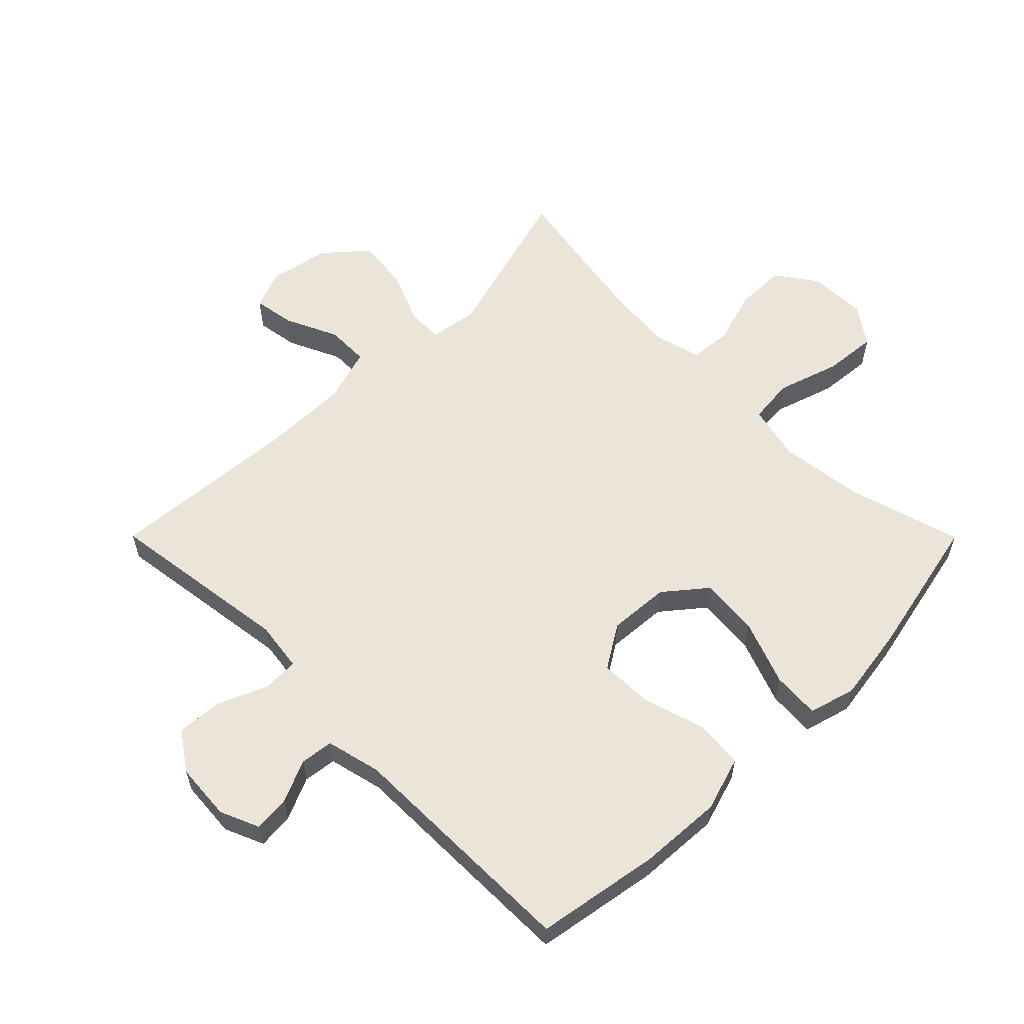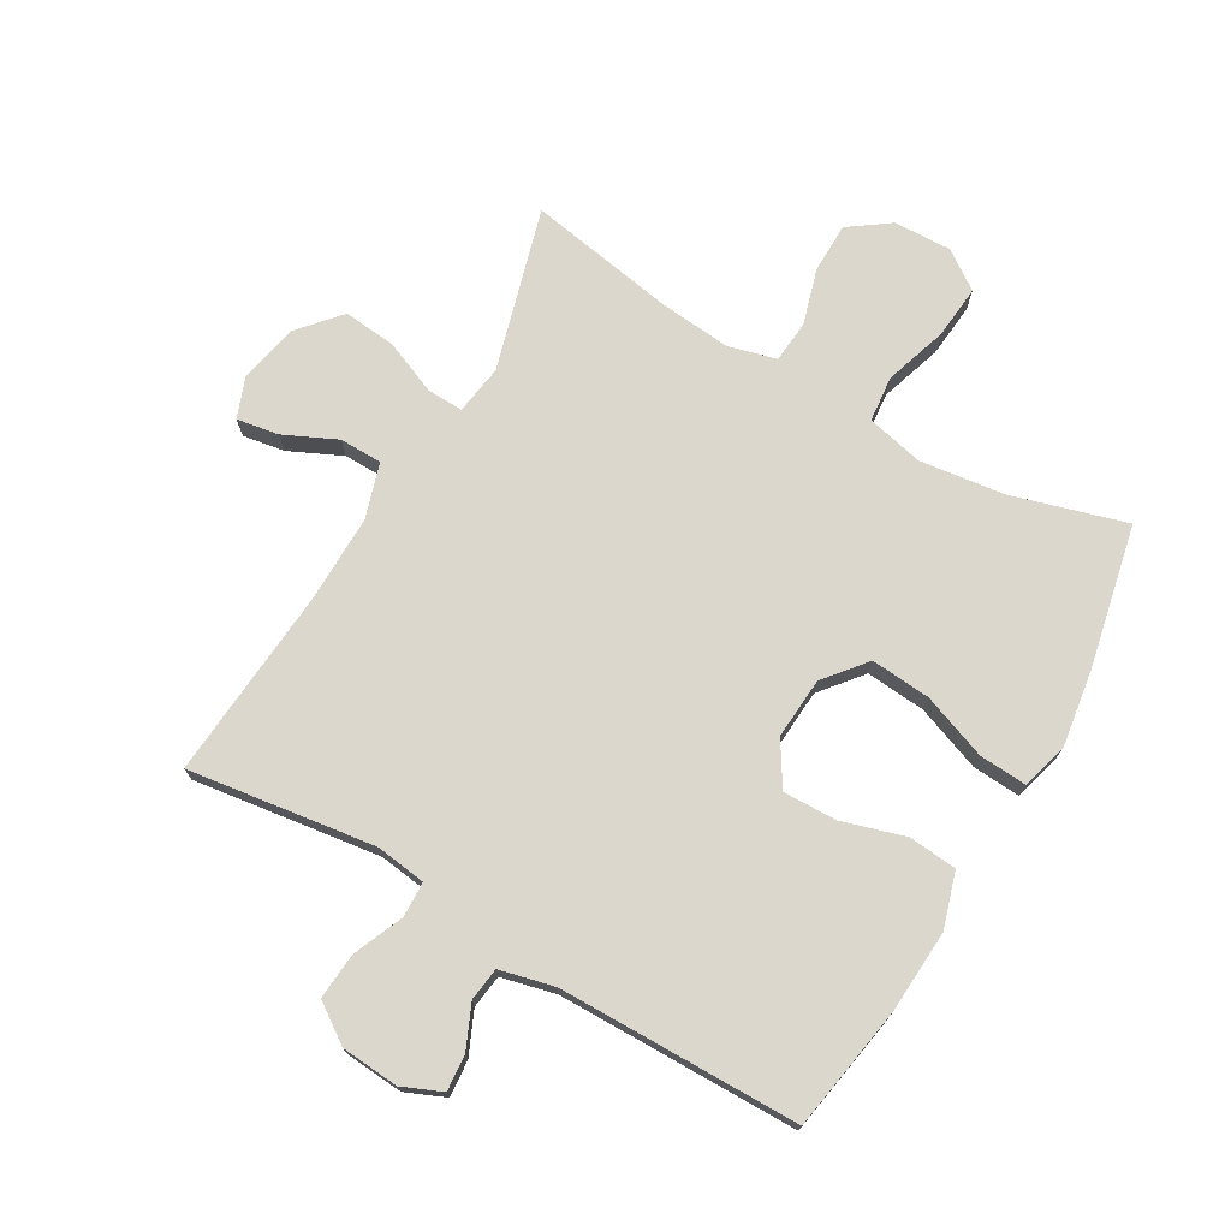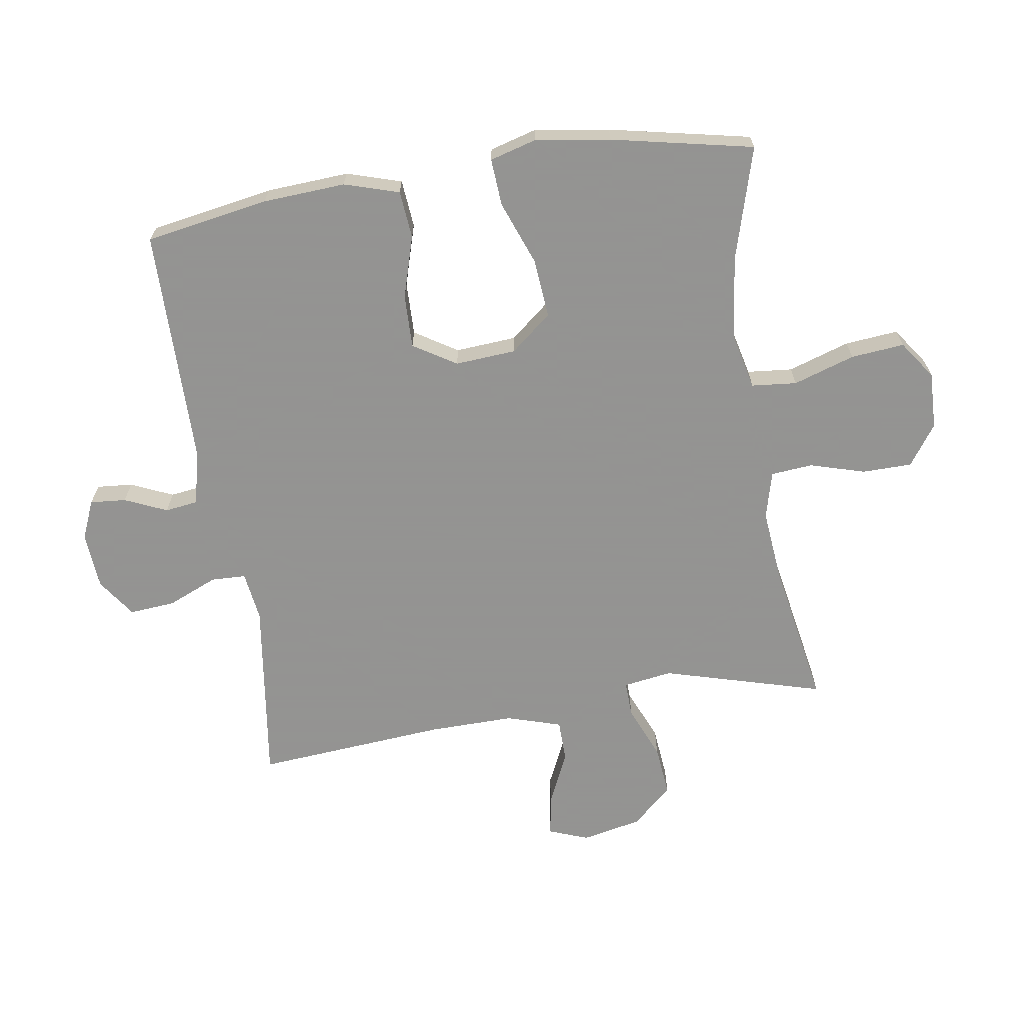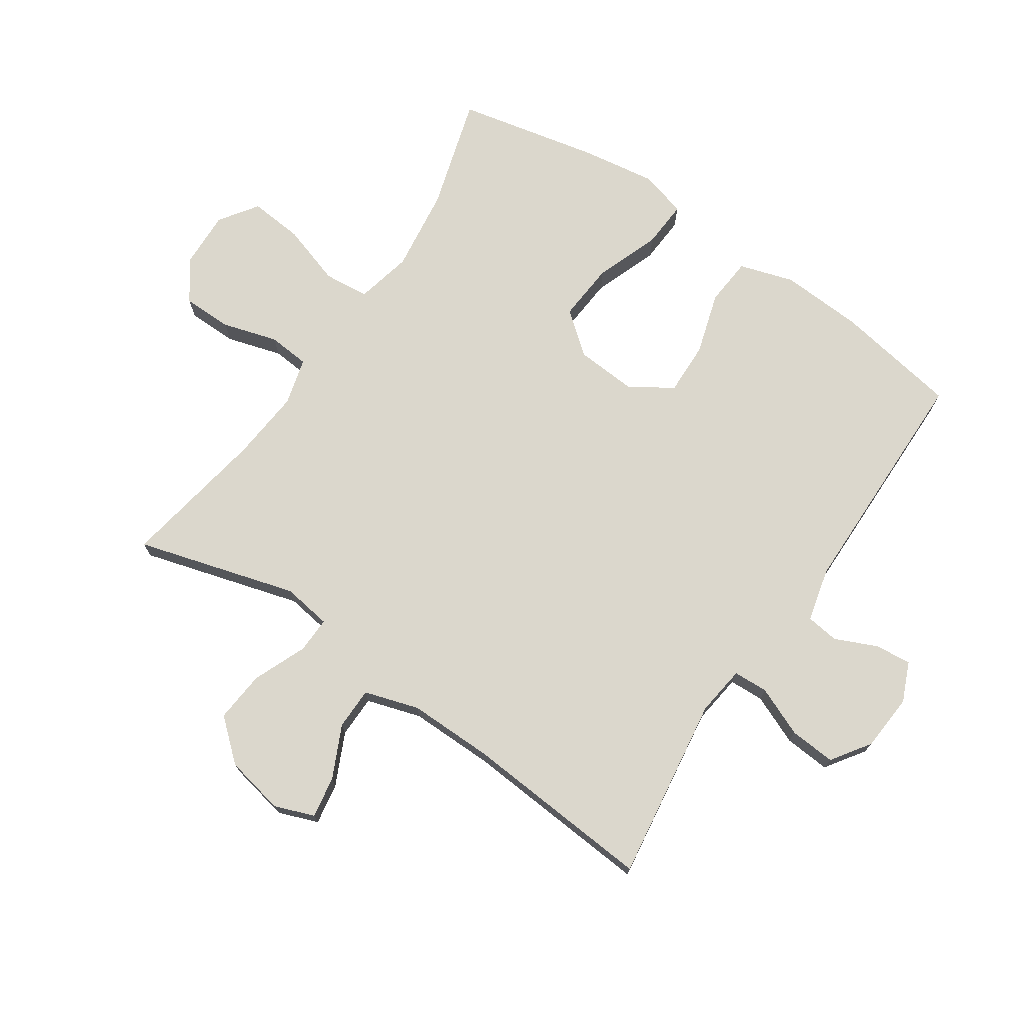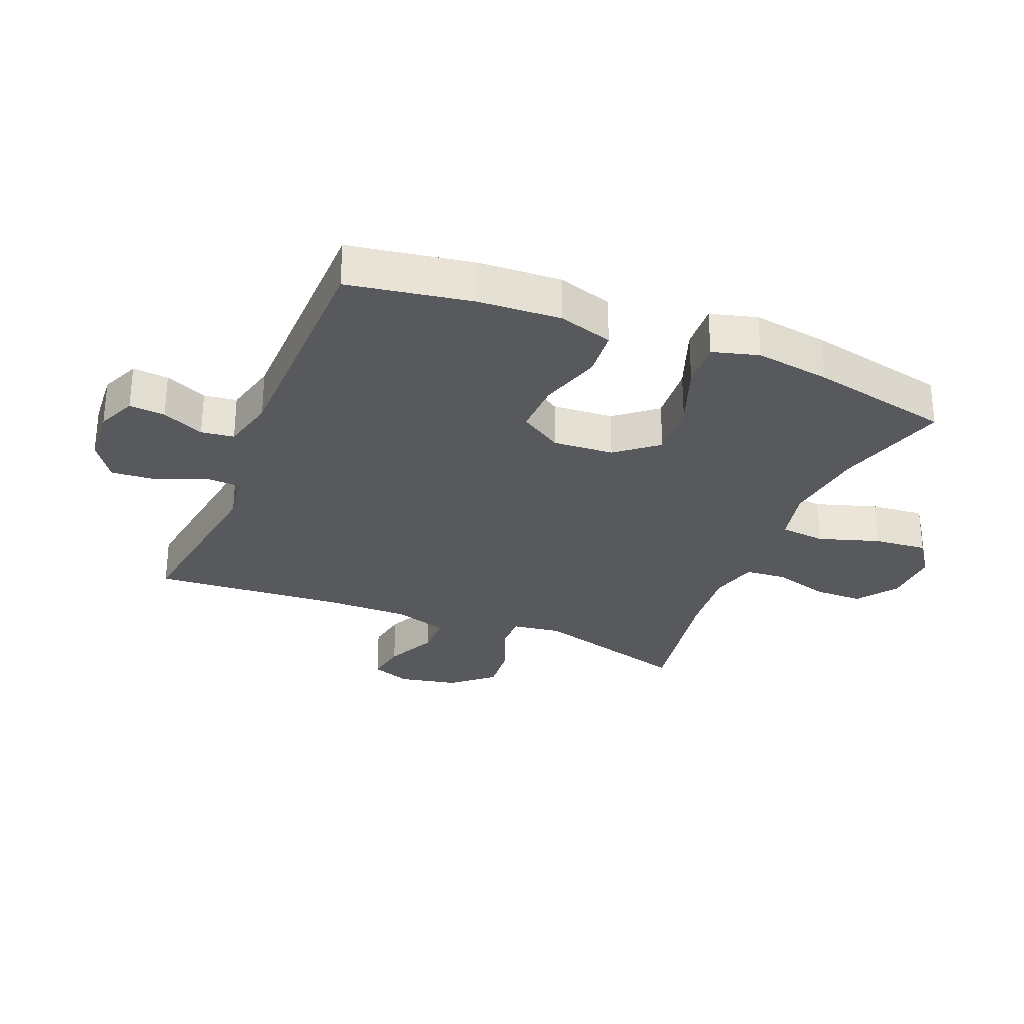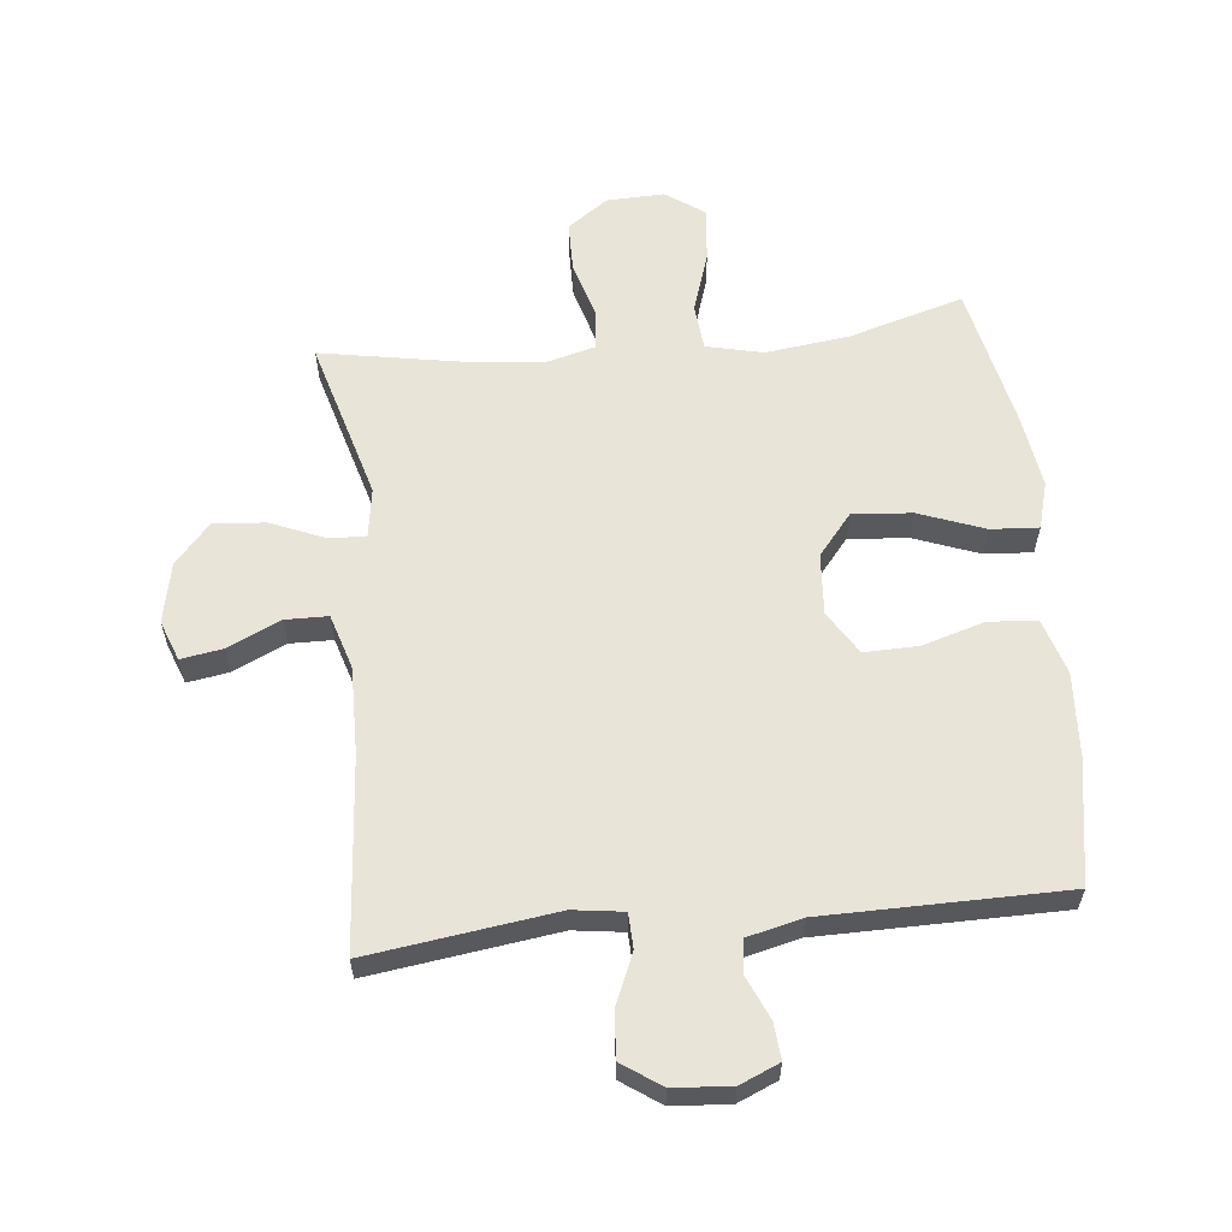
<metadata>
{"format":"obj","ext":"obj","renderer":"f3d","projection":"perspective","resolution":1024,"background":"white","views":[{"elev":58.9,"azim":-134.9,"up":"+Y"},{"elev":73.4,"azim":-150.0,"up":"+Y"},{"elev":-66.9,"azim":-81.1,"up":"+Y"},{"elev":73.3,"azim":123.9,"up":"+Y"},{"elev":-29.2,"azim":-112.4,"up":"+Y"},{"elev":60.0,"azim":174.1,"up":"+Y"}]}
</metadata>
<code>
v 0.5 0.07 0.5
v 0.427 0.07 0.242
v 0.439 0.07 0.163
v 0.497 0.07 0.165
v 0.583 0.07 0.201
v 0.666 0.07 0.209
v 0.723 0.07 0.144
v 0.743 0.07 0.048
v 0.719 0.07 -0.016
v 0.652 0.07 -0.005
v 0.568 0.07 0.034
v 0.5 0.07 0.033
v 0.473 0.07 -0.055
v 0.475 0.07 -0.193
v 0.5 0.07 -0.5
v 0.202 0.07 -0.459
v 0.122 0.07 -0.47
v 0.12 0.07 -0.526
v 0.154 0.07 -0.606
v 0.16 0.07 -0.68
v 0.098 0.07 -0.723
v 0.006 0.07 -0.73
v -0.057 0.07 -0.703
v -0.052 0.07 -0.645
v -0.022 0.07 -0.577
v -0.029 0.07 -0.524
v -0.116 0.07 -0.503
v -0.5 0.07 -0.5
v -0.534 0.07 -0.301
v -0.542 0.07 -0.168
v -0.515 0.07 -0.08
v -0.438 0.07 -0.073
v -0.338 0.07 -0.103
v -0.252 0.07 -0.105
v -0.209 0.07 -0.036
v -0.216 0.07 0.062
v -0.27 0.07 0.128
v -0.365 0.07 0.12
v -0.469 0.07 0.081
v -0.545 0.07 0.076
v -0.566 0.07 0.151
v -0.548 0.07 0.272
v -0.5 0.07 0.5
v -0.318 0.07 0.447
v -0.183 0.07 0.43
v -0.093 0.07 0.451
v -0.086 0.07 0.524
v -0.118 0.07 0.623
v -0.126 0.07 0.709
v -0.065 0.07 0.752
v 0.027 0.07 0.749
v 0.092 0.07 0.703
v 0.093 0.07 0.623
v 0.067 0.07 0.534
v 0.073 0.07 0.467
v 0.149 0.07 0.447
v 0.264 0.07 0.458
v 0.5 0 0.5
v 0.427 0 0.242
v 0.439 0 0.163
v 0.497 0 0.165
v 0.583 0 0.201
v 0.666 0 0.209
v 0.723 0 0.144
v 0.743 0 0.048
v 0.719 0 -0.016
v 0.652 0 -0.005
v 0.568 0 0.034
v 0.5 0 0.033
v 0.473 0 -0.055
v 0.475 0 -0.193
v 0.5 0 -0.5
v 0.202 0 -0.459
v 0.122 0 -0.47
v 0.12 0 -0.526
v 0.154 0 -0.606
v 0.16 0 -0.68
v 0.098 0 -0.723
v 0.006 0 -0.73
v -0.057 0 -0.703
v -0.052 0 -0.645
v -0.022 0 -0.577
v -0.029 0 -0.524
v -0.116 0 -0.503
v -0.5 0 -0.5
v -0.534 0 -0.301
v -0.542 0 -0.168
v -0.515 0 -0.08
v -0.438 0 -0.073
v -0.338 0 -0.103
v -0.252 0 -0.105
v -0.209 0 -0.036
v -0.216 0 0.062
v -0.27 0 0.128
v -0.365 0 0.12
v -0.469 0 0.081
v -0.545 0 0.076
v -0.566 0 0.151
v -0.548 0 0.272
v -0.5 0 0.5
v -0.318 0 0.447
v -0.183 0 0.43
v -0.093 0 0.451
v -0.086 0 0.524
v -0.118 0 0.623
v -0.126 0 0.709
v -0.065 0 0.752
v 0.027 0 0.749
v 0.092 0 0.703
v 0.093 0 0.623
v 0.067 0 0.534
v 0.073 0 0.467
v 0.149 0 0.447
v 0.264 0 0.458
f 51 52 53 54
f 51 54 55
f 50 51 55
f 47 48 49 50
f 47 50 55
f 46 47 55
f 45 46 55 56
f 41 42 43 44
f 41 44 45
f 38 39 40 41
f 37 38 41 45
f 36 37 45 56
f 30 31 32 33
f 30 33 34
f 27 28 29 30
f 26 27 30 34
f 22 23 24 25
f 22 25 26
f 21 22 26
f 18 19 20 21
f 17 18 21 26
f 14 15 16
f 13 14 16 17
f 12 13 17 26
f 8 9 10 11
f 8 11 12
f 7 8 12
f 4 5 6 7
f 3 4 7 12
f 57 1 2
f 57 2 3
f 35 36 56 57
f 26 34 35 57
f 3 12 26 57
f 111 110 109 108
f 112 111 108
f 112 108 107
f 107 106 105 104
f 112 107 104
f 112 104 103
f 113 112 103 102
f 101 100 99 98
f 102 101 98
f 98 97 96 95
f 102 98 95 94
f 113 102 94 93
f 90 89 88 87
f 91 90 87
f 87 86 85 84
f 91 87 84 83
f 82 81 80 79
f 83 82 79
f 83 79 78
f 78 77 76 75
f 83 78 75 74
f 73 72 71
f 74 73 71 70
f 83 74 70 69
f 68 67 66 65
f 69 68 65
f 69 65 64
f 64 63 62 61
f 69 64 61 60
f 59 58 114
f 60 59 114
f 114 113 93 92
f 114 92 91 83
f 114 83 69 60
f 1 58 59 2
f 2 59 60 3
f 3 60 61 4
f 4 61 62 5
f 5 62 63 6
f 6 63 64 7
f 7 64 65 8
f 8 65 66 9
f 9 66 67 10
f 10 67 68 11
f 11 68 69 12
f 12 69 70 13
f 13 70 71 14
f 14 71 72 15
f 15 72 73 16
f 16 73 74 17
f 17 74 75 18
f 18 75 76 19
f 19 76 77 20
f 20 77 78 21
f 21 78 79 22
f 22 79 80 23
f 23 80 81 24
f 24 81 82 25
f 25 82 83 26
f 26 83 84 27
f 27 84 85 28
f 28 85 86 29
f 29 86 87 30
f 30 87 88 31
f 31 88 89 32
f 32 89 90 33
f 33 90 91 34
f 34 91 92 35
f 35 92 93 36
f 36 93 94 37
f 37 94 95 38
f 38 95 96 39
f 39 96 97 40
f 40 97 98 41
f 41 98 99 42
f 42 99 100 43
f 43 100 101 44
f 44 101 102 45
f 45 102 103 46
f 46 103 104 47
f 47 104 105 48
f 48 105 106 49
f 49 106 107 50
f 50 107 108 51
f 51 108 109 52
f 52 109 110 53
f 53 110 111 54
f 54 111 112 55
f 55 112 113 56
f 56 113 114 57
f 57 114 58 1

</code>
